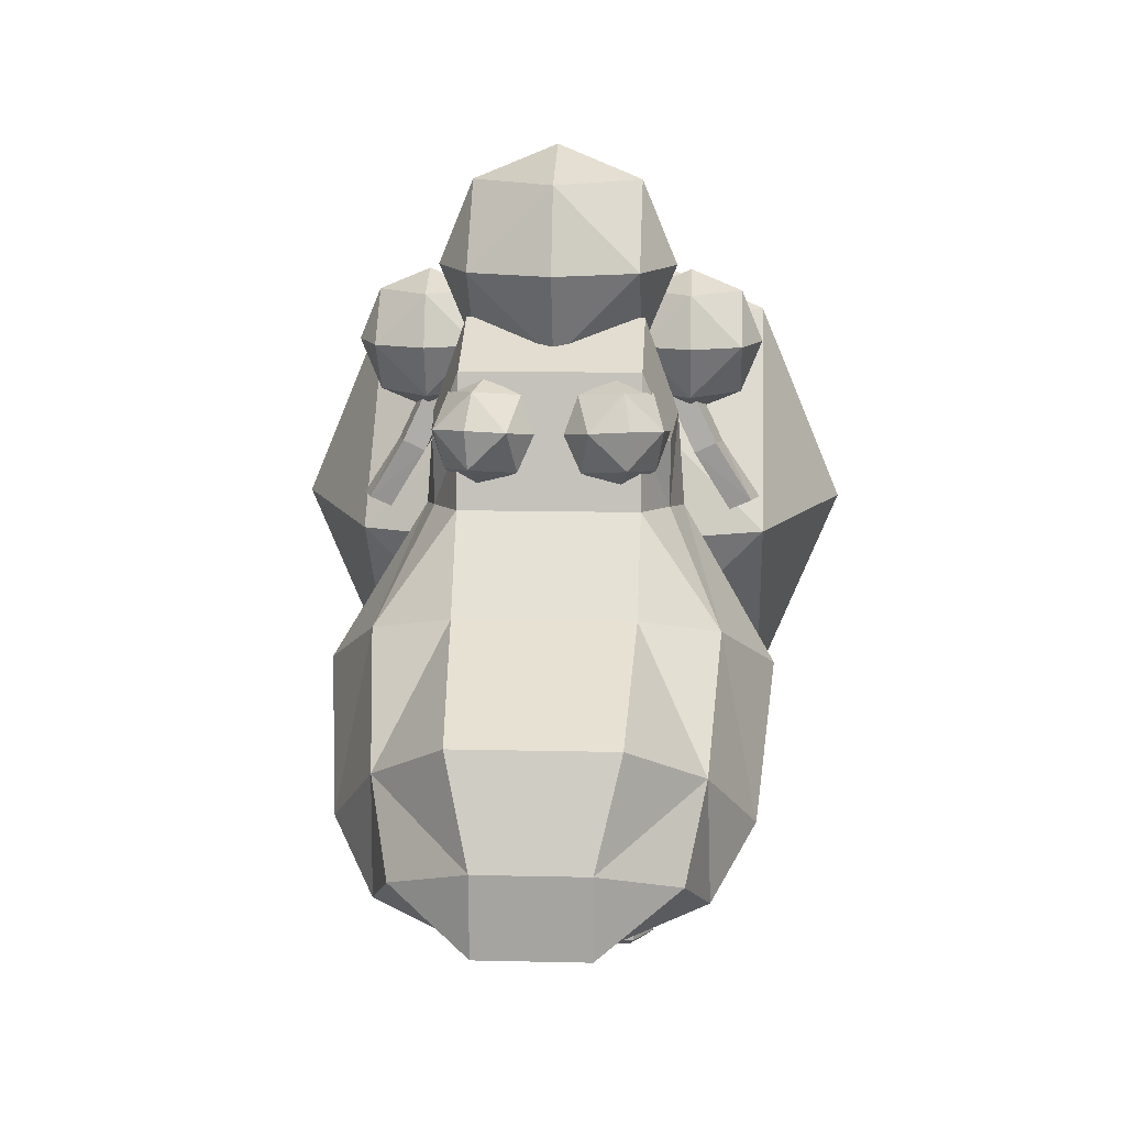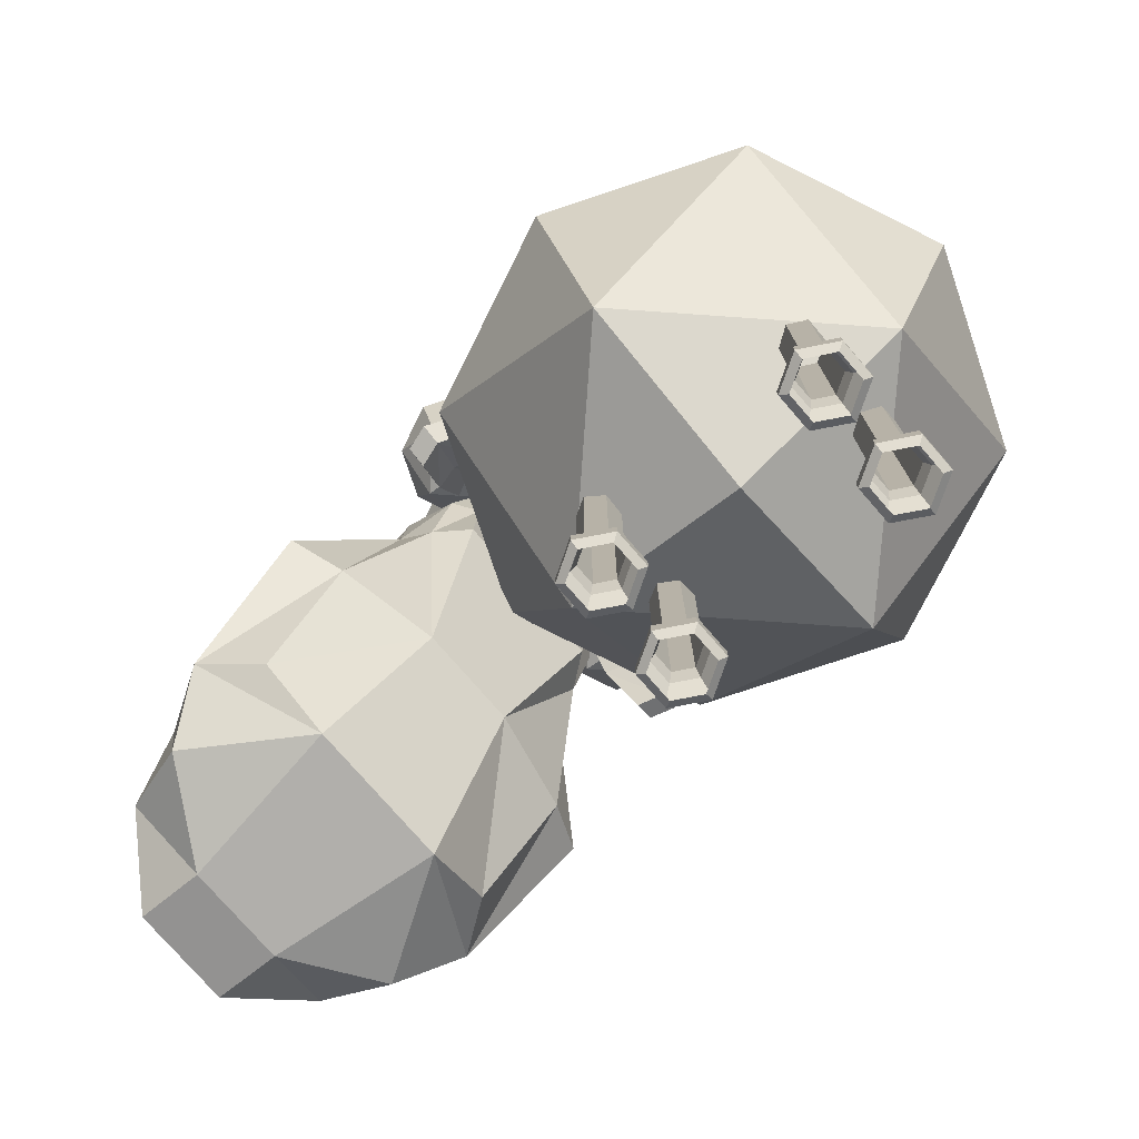
<metadata>
{"format":"obj","ext":"obj","renderer":"f3d","projection":"perspective","resolution":1024,"background":"white","views":[{"elev":12.3,"azim":3.2,"up":"+Z"},{"elev":-76.9,"azim":131.0,"up":"+Z"}]}
</metadata>
<code>
v  0.0026 0.0692 0.7378
v  0.0705 0.0692 0.7096
v  0.0026 0.1372 0.7096
v  0.0987 0.0692 0.6417
v  0.0705 0.1372 0.6417
v  0.0026 0.1653 0.6417
v  -0.0654 0.0692 0.7096
v  -0.0654 0.1372 0.6417
v  -0.0935 0.0692 0.6417
v  0.0026 0.0013 0.7096
v  -0.0654 0.0013 0.6417
v  0.0026 -0.0268 0.6417
v  0.0705 0.0013 0.6417
v  0.0026 0.0692 0.5456
v  0.0026 0.1372 0.5738
v  0.0705 0.0692 0.5738
v  -0.0654 0.0692 0.5738
v  0.0026 0.0013 0.5738
g Body_200_200_200
f 1 2 3
f 2 4 5
f 2 5 3
f 3 5 6
f 1 3 7
f 3 6 8
f 3 8 7
f 7 8 9
f 1 7 10
f 7 9 11
f 7 11 10
f 10 11 12
f 1 10 2
f 10 12 13
f 10 13 2
f 2 13 4
f 14 15 16
f 15 6 5
f 15 5 16
f 16 5 4
f 14 17 15
f 17 9 8
f 17 8 15
f 15 8 6
f 14 18 17
f 18 12 11
f 18 11 17
f 17 11 9
f 14 16 18
f 16 4 13
f 16 13 18
f 18 13 12
v  0.0026 -0.0281 0.7736
v  0.0298 -0.0281 0.7624
v  0.0026 -0.0009 0.7624
v  0.0411 -0.0281 0.7351
v  0.0298 -0.0009 0.7351
v  0.0026 0.0104 0.7351
v  -0.0247 -0.0281 0.7624
v  -0.0247 -0.0009 0.7351
v  -0.0359 -0.0281 0.7351
v  0.0026 -0.0553 0.7624
v  -0.0247 -0.0553 0.7351
v  0.0026 -0.0666 0.7351
v  0.0298 -0.0553 0.7351
v  0.0026 -0.0281 0.6966
v  0.0026 -0.0009 0.7079
v  0.0298 -0.0281 0.7079
v  -0.0247 -0.0281 0.7079
v  0.0026 -0.0553 0.7079
g LargeFluff_200_200_200
f 19 20 21
f 20 22 23
f 20 23 21
f 21 23 24
f 19 21 25
f 21 24 26
f 21 26 25
f 25 26 27
f 19 25 28
f 25 27 29
f 25 29 28
f 28 29 30
f 19 28 20
f 28 30 31
f 28 31 20
f 20 31 22
f 32 33 34
f 33 24 23
f 33 23 34
f 34 23 22
f 32 35 33
f 35 27 26
f 35 26 33
f 33 26 24
f 32 36 35
f 36 30 29
f 36 29 35
f 35 29 27
f 32 34 36
f 34 22 31
f 34 31 36
f 36 31 30
v  -0.0405 -0.0119 0.732
v  -0.0238 -0.0119 0.7251
v  -0.0405 0.0047 0.7251
v  -0.017 -0.0119 0.7085
v  -0.0238 0.0047 0.7085
v  -0.0405 0.0116 0.7085
v  -0.0571 -0.0119 0.7251
v  -0.0571 0.0047 0.7085
v  -0.064 -0.0119 0.7085
v  -0.0405 -0.0285 0.7251
v  -0.0571 -0.0285 0.7085
v  -0.0405 -0.0354 0.7085
v  -0.0238 -0.0285 0.7085
v  -0.0405 -0.0119 0.685
v  -0.0405 0.0047 0.6918
v  -0.0238 -0.0119 0.6918
v  -0.0571 -0.0119 0.6918
v  -0.0405 -0.0285 0.6918
v  0.029 -0.0119 0.7251
v  0.0456 -0.0119 0.732
v  0.0456 0.0047 0.7251
v  0.0221 -0.0119 0.7085
v  0.029 0.0047 0.7085
v  0.0456 0.0116 0.7085
v  0.0622 -0.0119 0.7251
v  0.0622 0.0047 0.7085
v  0.0691 -0.0119 0.7085
v  0.0456 -0.0285 0.7251
v  0.0622 -0.0285 0.7085
v  0.0456 -0.0354 0.7085
v  0.029 -0.0285 0.7085
v  0.0456 0.0047 0.6918
v  0.0456 -0.0119 0.685
v  0.029 -0.0119 0.6918
v  0.0622 -0.0119 0.6918
v  0.0456 -0.0285 0.6918
g SmallFluff_200_200_200
f 37 38 39
f 38 40 41
f 38 41 39
f 39 41 42
f 37 39 43
f 39 42 44
f 39 44 43
f 43 44 45
f 37 43 46
f 43 45 47
f 43 47 46
f 46 47 48
f 37 46 38
f 46 48 49
f 46 49 38
f 38 49 40
f 50 51 52
f 51 42 41
f 51 41 52
f 52 41 40
f 50 53 51
f 53 45 44
f 53 44 51
f 51 44 42
f 50 54 53
f 54 48 47
f 54 47 53
f 53 47 45
f 50 52 54
f 52 40 49
f 52 49 54
f 54 49 48
f 55 56 57
f 58 55 59
f 59 55 57
f 59 57 60
f 57 56 61
f 60 57 62
f 62 57 61
f 62 61 63
f 61 56 64
f 63 61 65
f 65 61 64
f 65 64 66
f 64 56 55
f 66 64 67
f 67 64 55
f 67 55 58
f 68 69 70
f 60 68 59
f 59 68 70
f 59 70 58
f 71 69 68
f 63 71 62
f 62 71 68
f 62 68 60
f 72 69 71
f 66 72 65
f 65 72 71
f 65 71 63
f 70 69 72
f 58 70 67
f 67 70 72
f 67 72 66
v  -0.0227 -0.0886 0.6904
v  -0.0331 -0.0808 0.6895
v  -0.0209 -0.0819 0.7014
v  -0.0348 -0.0681 0.6875
v  -0.0295 -0.0673 0.6993
v  -0.0176 -0.0696 0.7042
v  -0.0099 -0.087 0.6895
v  -0.0063 -0.0735 0.6993
v  -0.002 -0.0768 0.6875
v  -0.022 -0.0859 0.6777
v  -0.0073 -0.0776 0.6756
v  -0.0192 -0.0753 0.6707
v  -0.0305 -0.0714 0.6756
v  -0.0184 -0.0725 0.6875
v  0.0382 -0.0808 0.6895
v  0.0279 -0.0886 0.6904
v  0.0261 -0.0819 0.7014
v  0.04 -0.0681 0.6875
v  0.0346 -0.0673 0.6993
v  0.0228 -0.0696 0.7042
v  0.015 -0.087 0.6895
v  0.0114 -0.0735 0.6993
v  0.0071 -0.0768 0.6875
v  0.0271 -0.0859 0.6777
v  0.0125 -0.0776 0.6756
v  0.0243 -0.0753 0.6707
v  0.0357 -0.0714 0.6756
v  0.0235 -0.0725 0.6875
g Eyes_200_200_200
f 75 74 73
f 77 76 74
f 75 77 74
f 78 77 75
f 79 75 73
f 80 78 75
f 79 80 75
f 81 80 79
f 82 79 73
f 83 81 79
f 82 83 79
f 84 83 82
f 74 82 73
f 85 84 82
f 74 85 82
f 76 85 74
f 86 76 77
f 86 77 78
f 86 78 80
f 86 80 81
f 86 81 83
f 86 83 84
f 86 84 85
f 86 85 76
f 89 88 87
f 91 87 90
f 89 87 91
f 92 89 91
f 93 88 89
f 94 89 92
f 93 89 94
f 95 93 94
f 96 88 93
f 97 93 95
f 96 93 97
f 98 96 97
f 87 88 96
f 99 96 98
f 87 96 99
f 90 87 99
f 100 91 90
f 100 92 91
f 100 94 92
f 100 95 94
f 100 97 95
f 100 98 97
f 100 99 98
f 100 90 99
v  -0.042 -0.0035 0.6725
v  -0.0442 -0.0123 0.672
v  -0.0566 -0.008 0.6528
v  -0.0524 -0 0.6572
v  -0.0638 -0.0081 0.6558
v  -0.0513 -0.0123 0.6753
v  -0.0491 -0.0035 0.6758
v  -0.0595 -0.0001 0.6602
v  -0.042 -0.0211 0.6725
v  -0.0491 -0.0211 0.6758
v  -0.061 -0.0171 0.656
v  -0.0539 -0.017 0.6529
v  -0.0353 -0.0123 0.6911
v  -0.0423 -0.0123 0.6944
v  -0.0402 -0.0211 0.6949
v  -0.0331 -0.0211 0.6916
v  -0.0402 -0.0035 0.6949
v  -0.0331 -0.0035 0.6916
v  0.0472 -0.0035 0.6725
v  0.0575 -0 0.6572
v  0.0618 -0.008 0.6528
v  0.0494 -0.0123 0.672
v  0.0689 -0.0081 0.6558
v  0.0647 -0.0001 0.6602
v  0.0542 -0.0035 0.6758
v  0.0564 -0.0123 0.6753
v  0.0472 -0.0211 0.6725
v  0.059 -0.017 0.6529
v  0.0662 -0.0171 0.656
v  0.0542 -0.0211 0.6758
v  0.0404 -0.0123 0.6911
v  0.0383 -0.0211 0.6916
v  0.0453 -0.0211 0.6949
v  0.0475 -0.0123 0.6944
v  0.0383 -0.0035 0.6916
v  0.0453 -0.0035 0.6949
g Ears_20_20_20
f 101 102 103
f 103 104 101
f 105 106 107
f 107 108 105
f 103 105 108
f 108 104 103
f 109 110 111
f 111 112 109
f 113 114 115
f 115 116 113
f 101 107 117
f 117 118 101
f 118 113 102
f 102 101 118
f 115 114 106
f 106 110 115
f 116 115 110
f 110 109 116
f 104 108 107
f 107 101 104
f 109 112 103
f 103 102 109
f 111 110 106
f 106 105 111
f 112 111 105
f 105 103 112
f 118 117 114
f 114 113 118
f 116 109 102
f 102 113 116
f 117 107 106
f 106 114 117
f 119 120 121
f 121 122 119
f 123 124 125
f 125 126 123
f 121 120 124
f 124 123 121
f 127 128 129
f 129 130 127
f 131 132 133
f 133 134 131
f 119 135 136
f 136 125 119
f 135 119 122
f 122 131 135
f 133 130 126
f 126 134 133
f 132 127 130
f 130 133 132
f 120 119 125
f 125 124 120
f 127 122 121
f 121 128 127
f 129 123 126
f 126 130 129
f 128 121 123
f 123 129 128
f 135 131 134
f 134 136 135
f 132 131 122
f 122 127 132
f 136 134 126
f 126 125 136
v  -0.0261 -0.0708 0.7062
v  0.0026 -0.0708 0.7062
v  0.0026 -0.0406 0.7193
v  -0.0261 -0.0406 0.7193
v  -0.0261 -0.0751 0.6851
v  0.0026 -0.0751 0.6851
v  0.0026 -0.0794 0.6639
v  -0.0261 -0.0794 0.6639
v  -0.0258 -0.1032 0.6349
v  0.0026 -0.1032 0.6349
v  -0.0235 -0.1531 0.6083
v  0.0026 -0.1531 0.6083
v  -0.0154 -0.1645 0.5743
v  0.0026 -0.1645 0.5743
v  -0.0154 -0.1628 0.5478
v  0.0026 -0.1628 0.5478
v  0.0026 -0.1382 0.5421
v  -0.0154 -0.1382 0.5421
v  -0.0235 -0.0784 0.5439
v  0.0026 -0.0784 0.5439
v  -0.0154 -0.0436 0.598
v  0.0026 -0.0436 0.598
v  -0.0261 -0.0187 0.6521
v  0.0026 -0.0187 0.6521
v  -0.0261 -0.0166 0.6767
v  0.0026 -0.0166 0.6767
v  -0.0261 -0.0146 0.7012
v  0.0026 -0.0146 0.7012
v  -0.0507 -0.0515 0.602
v  -0.0346 -0.0302 0.6525
v  -0.0488 -0.0814 0.563
v  -0.0514 -0.0911 0.6291
v  -0.0348 -0.0605 0.6621
v  -0.039 -0.0417 0.6592
v  -0.0683 -0.0594 0.6116
v  -0.0628 -0.1009 0.5713
v  -0.0478 -0.1277 0.593
v  -0.0489 -0.1195 0.5512
v  -0.0414 -0.1452 0.5649
v  -0.0369 -0.0411 0.6893
v  -0.0347 -0.0224 0.6769
v  -0.0348 -0.0657 0.6841
v  0.0312 -0.0708 0.7062
v  0.0312 -0.0406 0.7193
v  0.0312 -0.0751 0.6851
v  0.031 -0.1032 0.6349
v  0.0312 -0.0794 0.6639
v  0.0286 -0.1531 0.6083
v  0.0205 -0.1645 0.5743
v  0.0205 -0.1628 0.5478
v  0.0286 -0.0784 0.5439
v  0.0205 -0.1382 0.5421
v  0.0205 -0.0436 0.598
v  0.0312 -0.0187 0.6521
v  0.0312 -0.0166 0.6767
v  0.0312 -0.0146 0.7012
v  0.0398 -0.0302 0.6525
v  0.0559 -0.0515 0.602
v  0.0539 -0.0814 0.563
v  0.0565 -0.0911 0.6291
v  0.0735 -0.0594 0.6116
v  0.0442 -0.0417 0.6592
v  0.0399 -0.0605 0.6621
v  0.0679 -0.1009 0.5713
v  0.0529 -0.1277 0.593
v  0.054 -0.1195 0.5512
v  0.0465 -0.1452 0.5649
v  0.0398 -0.0224 0.6769
v  0.042 -0.0411 0.6893
v  0.0399 -0.0657 0.6841
g Head_20_20_20
f 137 138 139
f 139 140 137
f 137 141 142
f 142 138 137
f 143 144 145
f 145 146 143
f 146 145 147
f 147 148 146
f 148 147 149
f 149 150 148
f 149 151 152
f 152 150 149
f 153 154 155
f 155 156 153
f 156 155 157
f 157 158 156
f 158 157 159
f 159 160 158
f 159 161 162
f 162 160 159
f 163 140 139
f 139 164 163
f 157 165 166
f 166 159 157
f 157 155 167
f 167 165 157
f 168 169 170
f 170 171 168
f 172 173 168
f 168 171 172
f 168 145 144
f 144 169 168
f 173 147 145
f 145 168 173
f 165 171 170
f 170 166 165
f 172 171 165
f 165 167 172
f 172 167 155
f 155 174 172
f 174 175 173
f 173 172 174
f 154 153 152
f 152 151 154
f 149 147 173
f 149 173 175
f 151 149 175
f 170 176 177
f 177 166 170
f 169 178 176
f 176 170 169
f 137 178 141
f 166 177 161
f 161 159 166
f 144 143 142
f 142 141 144
f 163 164 162
f 162 161 163
f 176 140 163
f 163 177 176
f 137 140 176
f 176 178 137
f 169 144 141
f 141 178 169
f 177 163 161
f 154 151 175
f 175 174 154
f 155 154 174
f 179 180 139
f 139 138 179
f 179 138 142
f 142 181 179
f 143 146 182
f 182 183 143
f 146 148 184
f 184 182 146
f 148 150 185
f 185 184 148
f 185 150 152
f 152 186 185
f 153 156 187
f 187 188 153
f 156 158 189
f 189 187 156
f 158 160 190
f 190 189 158
f 190 160 162
f 162 191 190
f 192 164 139
f 139 180 192
f 189 190 193
f 193 194 189
f 189 194 195
f 195 187 189
f 196 197 198
f 198 199 196
f 200 197 196
f 196 201 200
f 196 199 183
f 183 182 196
f 201 196 182
f 182 184 201
f 194 193 198
f 198 197 194
f 200 195 194
f 194 197 200
f 200 202 187
f 187 195 200
f 202 200 201
f 201 203 202
f 188 186 152
f 152 153 188
f 201 184 185
f 203 201 185
f 186 203 185
f 198 193 204
f 204 205 198
f 199 198 205
f 205 206 199
f 179 181 206
f 193 190 191
f 191 204 193
f 183 181 142
f 142 143 183
f 192 191 162
f 162 164 192
f 205 204 192
f 192 180 205
f 179 206 205
f 205 180 179
f 199 206 181
f 181 183 199
f 204 191 192
f 188 202 203
f 203 186 188
f 187 202 188
v  -0.0077 0.0278 0.5798
v  -0.0114 0.0215 0.5798
v  -0.0114 0.0215 0.5069
v  -0.0077 0.0278 0.5069
v  -0.0187 0.0215 0.5798
v  -0.0187 0.0215 0.5069
v  -0.0223 0.0278 0.5798
v  -0.0223 0.0278 0.5069
v  -0.0187 0.0341 0.5798
v  -0.0187 0.0341 0.5069
v  -0.0114 0.0341 0.5798
v  -0.0114 0.0341 0.5069
v  -0.0104 0.0198 0.5008
v  -0.0058 0.0278 0.5008
v  -0.0196 0.0198 0.5008
v  -0.0242 0.0278 0.5008
v  -0.0196 0.0357 0.5008
v  -0.0104 0.0357 0.5008
v  -0.0015 0.0278 0.4948
v  -0.0082 0.016 0.4948
v  -0.0082 0.016 0.4889
v  -0.0015 0.0278 0.4889
v  -0.0218 0.016 0.4948
v  -0.0218 0.016 0.4889
v  -0.0286 0.0278 0.4948
v  -0.0286 0.0278 0.4889
v  -0.0218 0.0395 0.4948
v  -0.0218 0.0395 0.4889
v  -0.0082 0.0395 0.4948
v  -0.0082 0.0395 0.4889
v  -0.0097 0.0186 0.4867
v  -0.0044 0.0278 0.4867
v  -0.0203 0.0186 0.4867
v  -0.0256 0.0278 0.4867
v  -0.0203 0.0369 0.4867
v  -0.0097 0.0369 0.4867
v  0.0129 0.0278 0.5798
v  0.0129 0.0278 0.5069
v  0.0165 0.0215 0.5069
v  0.0165 0.0215 0.5798
v  0.0238 0.0215 0.5069
v  0.0238 0.0215 0.5798
v  0.0274 0.0278 0.5069
v  0.0274 0.0278 0.5798
v  0.0238 0.0341 0.5069
v  0.0238 0.0341 0.5798
v  0.0165 0.0341 0.5069
v  0.0165 0.0341 0.5798
v  0.011 0.0278 0.5008
v  0.0156 0.0198 0.5008
v  0.0247 0.0198 0.5008
v  0.0293 0.0278 0.5008
v  0.0247 0.0357 0.5008
v  0.0156 0.0357 0.5008
v  0.0066 0.0278 0.4948
v  0.0066 0.0278 0.4889
v  0.0134 0.016 0.4889
v  0.0134 0.016 0.4948
v  0.0269 0.016 0.4889
v  0.0269 0.016 0.4948
v  0.0337 0.0278 0.4889
v  0.0337 0.0278 0.4948
v  0.0269 0.0395 0.4889
v  0.0269 0.0395 0.4948
v  0.0134 0.0395 0.4889
v  0.0134 0.0395 0.4948
v  0.0096 0.0278 0.4867
v  0.0149 0.0186 0.4867
v  0.0255 0.0186 0.4867
v  0.0307 0.0278 0.4867
v  0.0255 0.0369 0.4867
v  0.0149 0.0369 0.4867
v  -0.0077 0.1107 0.5798
v  -0.0077 0.1107 0.5069
v  -0.0114 0.117 0.5069
v  -0.0114 0.117 0.5798
v  -0.0187 0.117 0.5069
v  -0.0187 0.117 0.5798
v  -0.0223 0.1107 0.5069
v  -0.0223 0.1107 0.5798
v  -0.0187 0.1044 0.5069
v  -0.0187 0.1044 0.5798
v  -0.0114 0.1044 0.5069
v  -0.0114 0.1044 0.5798
v  -0.0058 0.1107 0.5008
v  -0.0104 0.1187 0.5008
v  -0.0196 0.1187 0.5008
v  -0.0242 0.1107 0.5008
v  -0.0196 0.1028 0.5008
v  -0.0104 0.1028 0.5008
v  -0.0015 0.1107 0.4948
v  -0.0015 0.1107 0.4889
v  -0.0082 0.1225 0.4889
v  -0.0082 0.1225 0.4948
v  -0.0218 0.1225 0.4889
v  -0.0218 0.1225 0.4948
v  -0.0286 0.1107 0.4889
v  -0.0286 0.1107 0.4948
v  -0.0218 0.099 0.4889
v  -0.0218 0.099 0.4948
v  -0.0082 0.099 0.4889
v  -0.0082 0.099 0.4948
v  -0.0044 0.1107 0.4867
v  -0.0097 0.1199 0.4867
v  -0.0203 0.1199 0.4867
v  -0.0256 0.1107 0.4867
v  -0.0203 0.1016 0.4867
v  -0.0097 0.1016 0.4867
v  0.0129 0.1107 0.5798
v  0.0165 0.117 0.5798
v  0.0165 0.117 0.5069
v  0.0129 0.1107 0.5069
v  0.0238 0.117 0.5798
v  0.0238 0.117 0.5069
v  0.0274 0.1107 0.5798
v  0.0274 0.1107 0.5069
v  0.0238 0.1044 0.5798
v  0.0238 0.1044 0.5069
v  0.0165 0.1044 0.5798
v  0.0165 0.1044 0.5069
v  0.0156 0.1187 0.5008
v  0.011 0.1107 0.5008
v  0.0247 0.1187 0.5008
v  0.0293 0.1107 0.5008
v  0.0247 0.1028 0.5008
v  0.0156 0.1028 0.5008
v  0.0066 0.1107 0.4948
v  0.0134 0.1225 0.4948
v  0.0134 0.1225 0.4889
v  0.0066 0.1107 0.4889
v  0.0269 0.1225 0.4948
v  0.0269 0.1225 0.4889
v  0.0337 0.1107 0.4948
v  0.0337 0.1107 0.4889
v  0.0269 0.099 0.4948
v  0.0269 0.099 0.4889
v  0.0134 0.099 0.4948
v  0.0134 0.099 0.4889
v  0.0149 0.1199 0.4867
v  0.0096 0.1107 0.4867
v  0.0255 0.1199 0.4867
v  0.0307 0.1107 0.4867
v  0.0255 0.1016 0.4867
v  0.0149 0.1016 0.4867
g Legs_20_20_20
f 207 208 209
f 209 210 207
f 208 211 212
f 212 209 208
f 211 213 214
f 214 212 211
f 213 215 216
f 216 214 213
f 215 217 218
f 218 216 215
f 217 207 210
f 210 218 217
f 215 213 211
f 211 208 207
f 215 211 207
f 217 215 207
f 209 219 220
f 220 210 209
f 212 221 219
f 219 209 212
f 214 222 221
f 221 212 214
f 216 223 222
f 222 214 216
f 218 224 223
f 223 216 218
f 210 220 224
f 224 218 210
f 225 226 227
f 227 228 225
f 226 229 230
f 230 227 226
f 229 231 232
f 232 230 229
f 231 233 234
f 234 232 231
f 233 235 236
f 236 234 233
f 235 225 228
f 228 236 235
f 228 227 237
f 237 238 228
f 227 230 239
f 239 237 227
f 230 232 240
f 240 239 230
f 232 234 241
f 241 240 232
f 234 236 242
f 242 241 234
f 236 228 238
f 238 242 236
f 226 225 220
f 220 219 226
f 229 226 219
f 219 221 229
f 231 229 221
f 221 222 231
f 233 231 222
f 222 223 233
f 235 233 223
f 223 224 235
f 225 235 224
f 224 220 225
f 243 244 245
f 245 246 243
f 246 245 247
f 247 248 246
f 248 247 249
f 249 250 248
f 250 249 251
f 251 252 250
f 252 251 253
f 253 254 252
f 254 253 244
f 244 243 254
f 243 246 248
f 248 250 252
f 243 248 252
f 254 243 252
f 245 244 255
f 255 256 245
f 247 245 256
f 256 257 247
f 249 247 257
f 257 258 249
f 251 249 258
f 258 259 251
f 253 251 259
f 259 260 253
f 244 253 260
f 260 255 244
f 261 262 263
f 263 264 261
f 264 263 265
f 265 266 264
f 266 265 267
f 267 268 266
f 268 267 269
f 269 270 268
f 270 269 271
f 271 272 270
f 272 271 262
f 262 261 272
f 262 273 274
f 274 263 262
f 263 274 275
f 275 265 263
f 265 275 276
f 276 267 265
f 267 276 277
f 277 269 267
f 269 277 278
f 278 271 269
f 271 278 273
f 273 262 271
f 264 256 255
f 255 261 264
f 266 257 256
f 256 264 266
f 268 258 257
f 257 266 268
f 270 259 258
f 258 268 270
f 272 260 259
f 259 270 272
f 261 255 260
f 260 272 261
f 279 280 281
f 281 282 279
f 282 281 283
f 283 284 282
f 284 283 285
f 285 286 284
f 286 285 287
f 287 288 286
f 288 287 289
f 289 290 288
f 290 289 280
f 280 279 290
f 279 282 284
f 284 286 288
f 279 284 288
f 290 279 288
f 281 280 291
f 291 292 281
f 283 281 292
f 292 293 283
f 285 283 293
f 293 294 285
f 287 285 294
f 294 295 287
f 289 287 295
f 295 296 289
f 280 289 296
f 296 291 280
f 297 298 299
f 299 300 297
f 300 299 301
f 301 302 300
f 302 301 303
f 303 304 302
f 304 303 305
f 305 306 304
f 306 305 307
f 307 308 306
f 308 307 298
f 298 297 308
f 298 309 310
f 310 299 298
f 299 310 311
f 311 301 299
f 301 311 312
f 312 303 301
f 303 312 313
f 313 305 303
f 305 313 314
f 314 307 305
f 307 314 309
f 309 298 307
f 300 292 291
f 291 297 300
f 302 293 292
f 292 300 302
f 304 294 293
f 293 302 304
f 306 295 294
f 294 304 306
f 308 296 295
f 295 306 308
f 297 291 296
f 296 308 297
f 315 316 317
f 317 318 315
f 316 319 320
f 320 317 316
f 319 321 322
f 322 320 319
f 321 323 324
f 324 322 321
f 323 325 326
f 326 324 323
f 325 315 318
f 318 326 325
f 323 321 319
f 319 316 315
f 323 319 315
f 325 323 315
f 317 327 328
f 328 318 317
f 320 329 327
f 327 317 320
f 322 330 329
f 329 320 322
f 324 331 330
f 330 322 324
f 326 332 331
f 331 324 326
f 318 328 332
f 332 326 318
f 333 334 335
f 335 336 333
f 334 337 338
f 338 335 334
f 337 339 340
f 340 338 337
f 339 341 342
f 342 340 339
f 341 343 344
f 344 342 341
f 343 333 336
f 336 344 343
f 336 335 345
f 345 346 336
f 335 338 347
f 347 345 335
f 338 340 348
f 348 347 338
f 340 342 349
f 349 348 340
f 342 344 350
f 350 349 342
f 344 336 346
f 346 350 344
f 334 333 328
f 328 327 334
f 337 334 327
f 327 329 337
f 339 337 329
f 329 330 339
f 341 339 330
f 330 331 341
f 343 341 331
f 331 332 343
f 333 343 332
f 332 328 333

</code>
